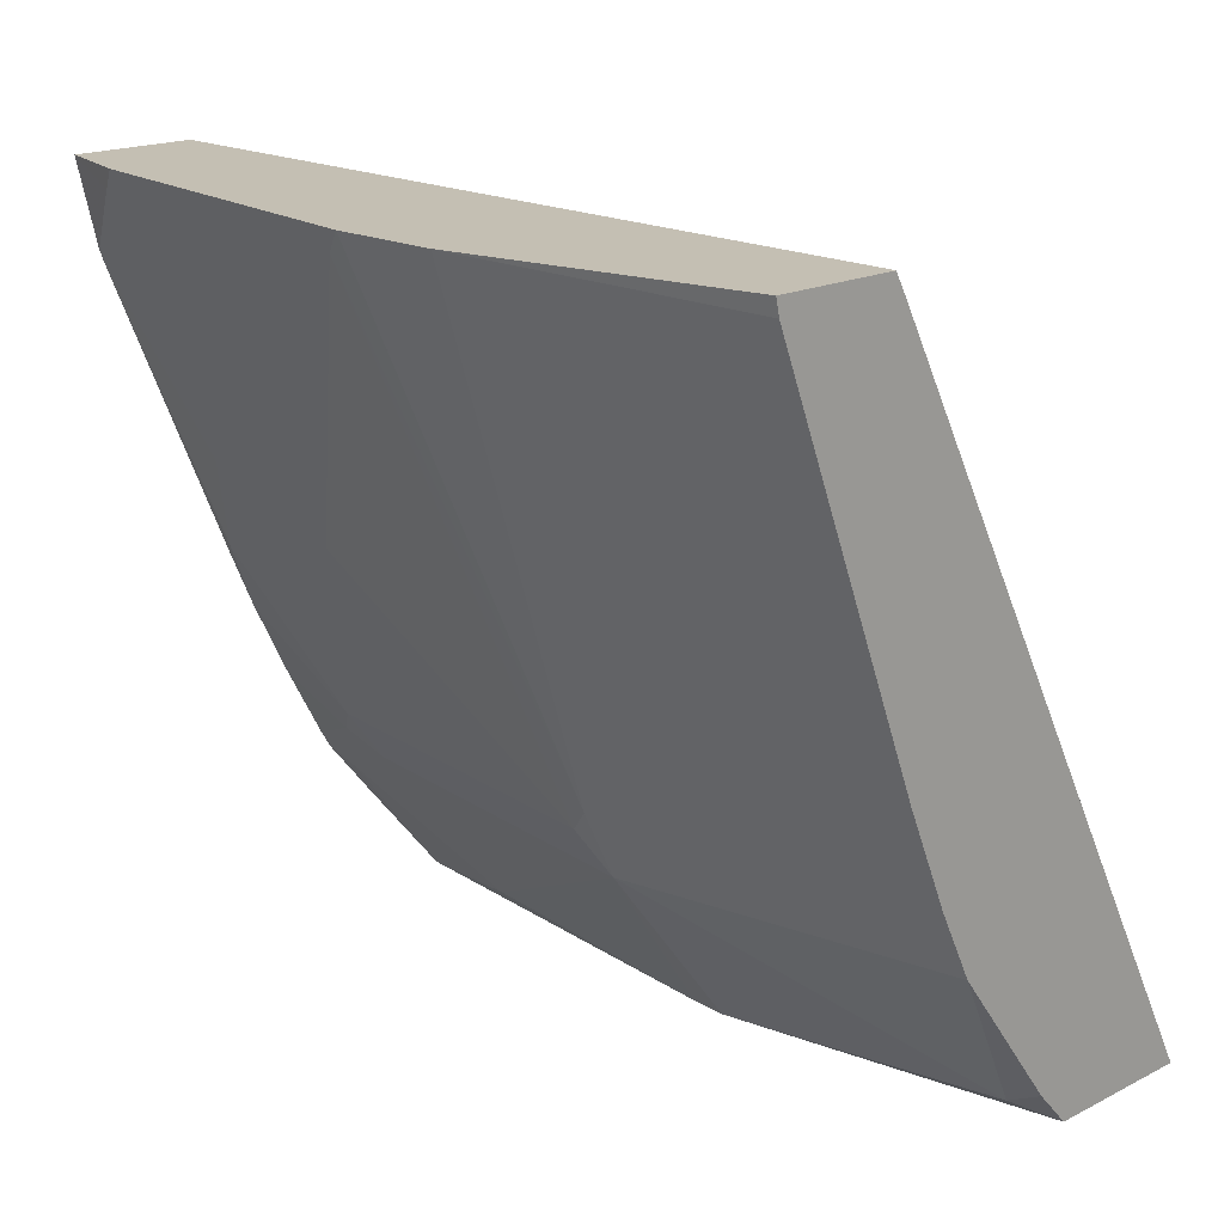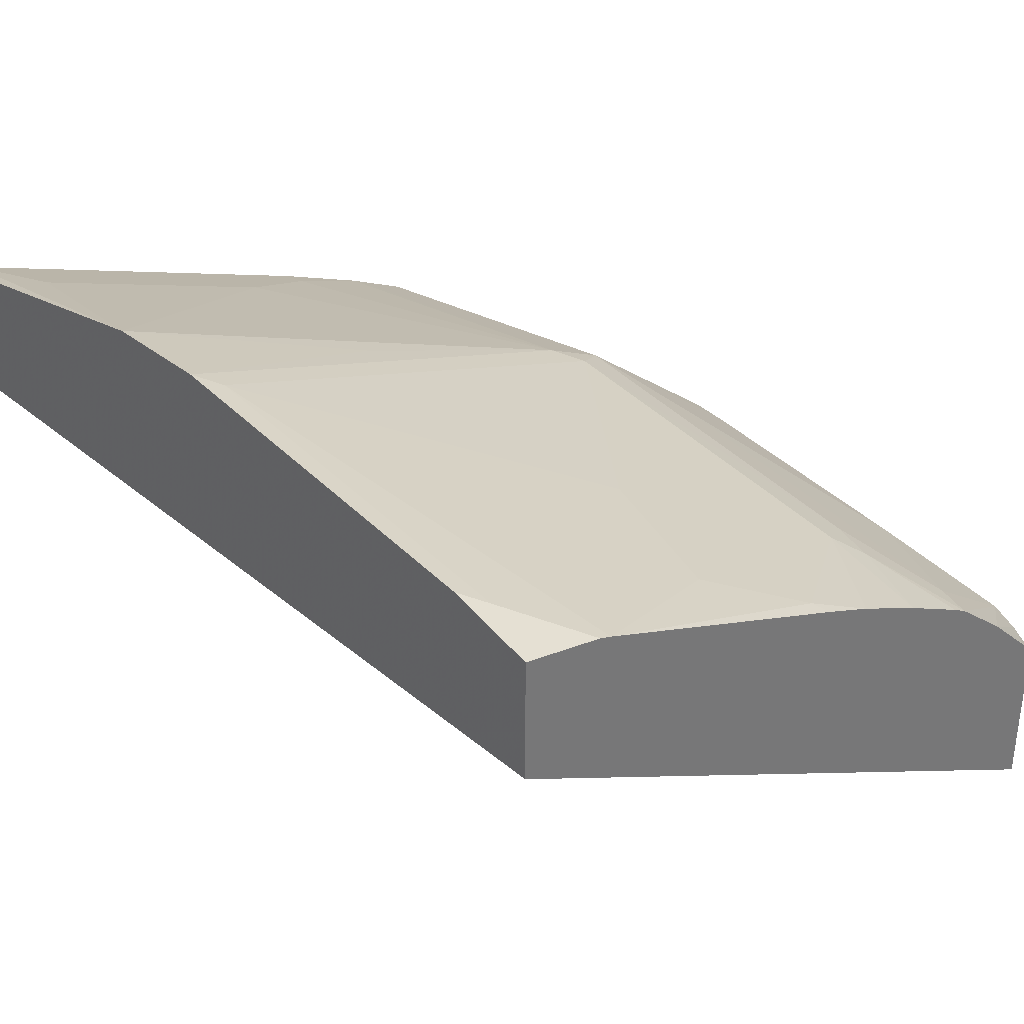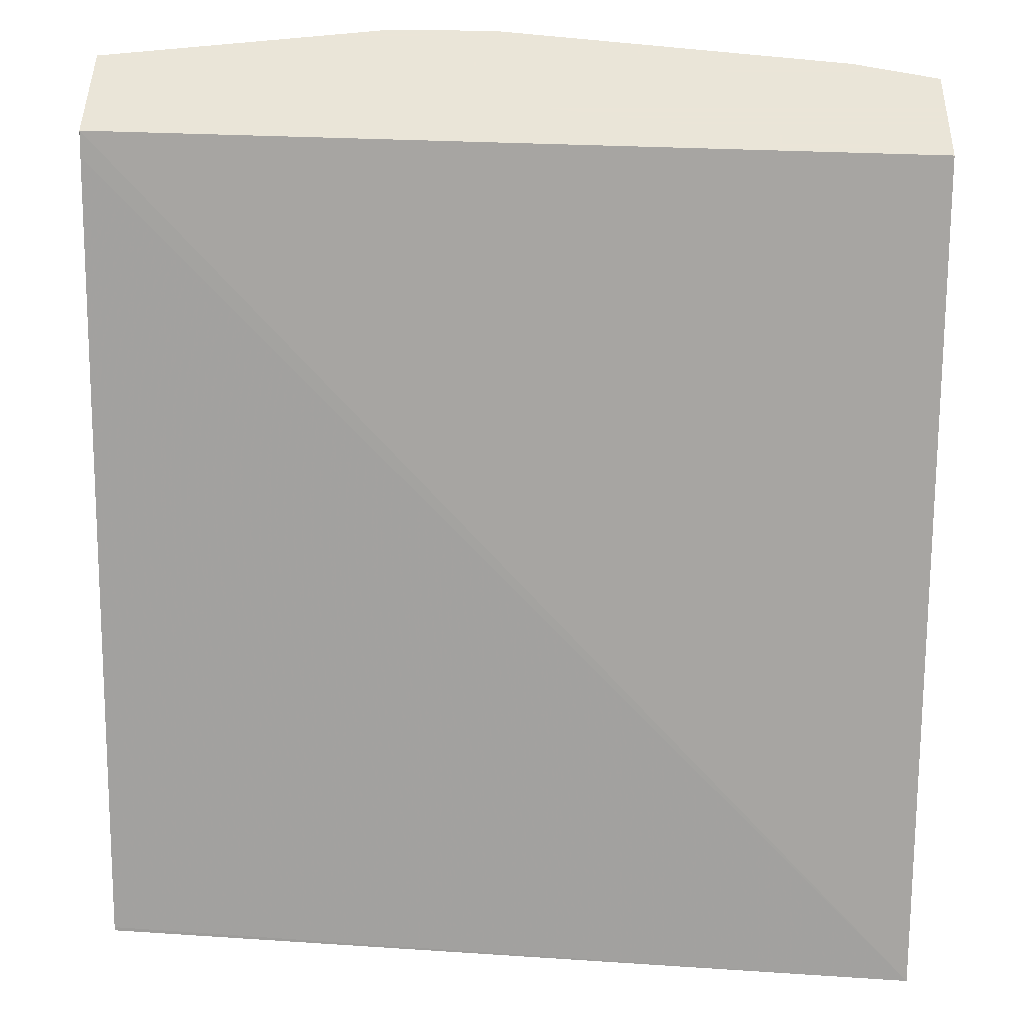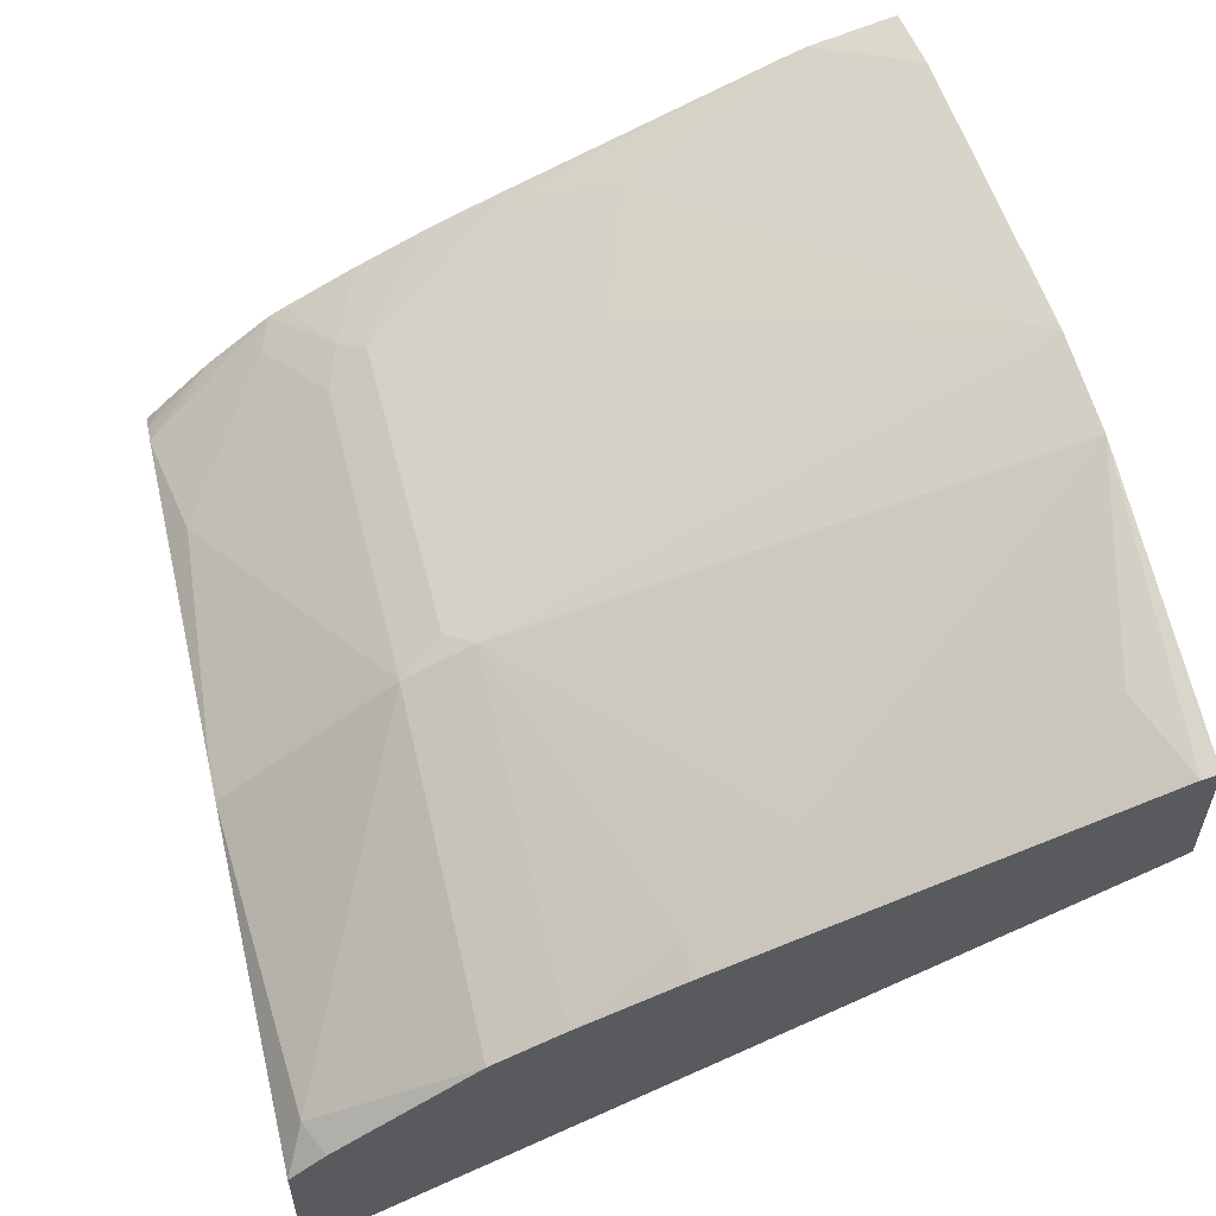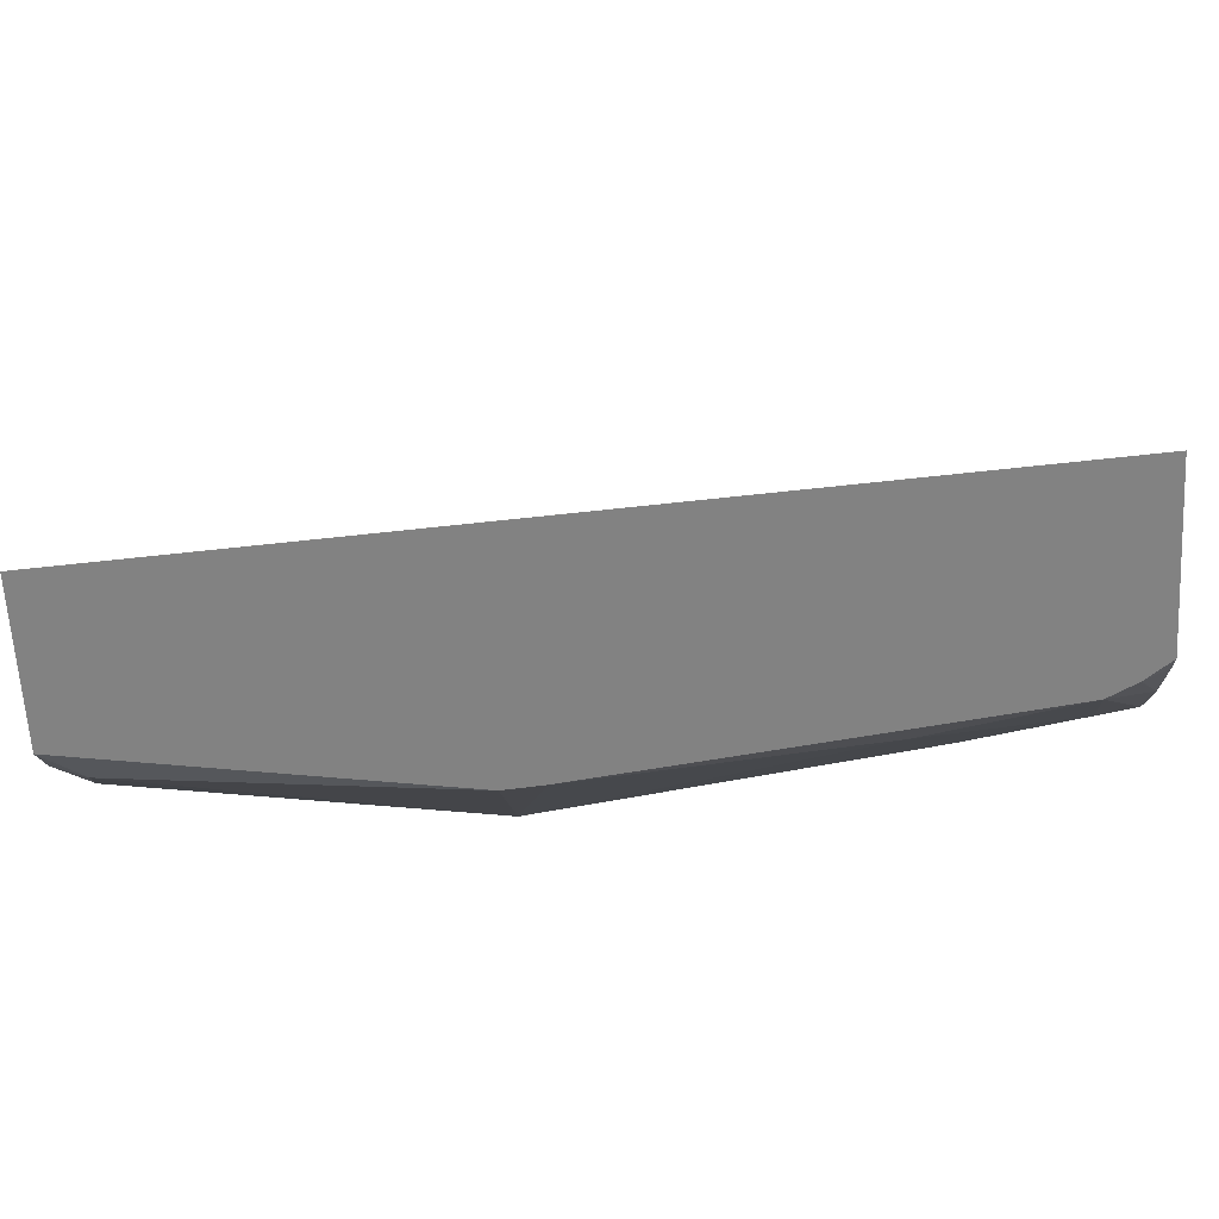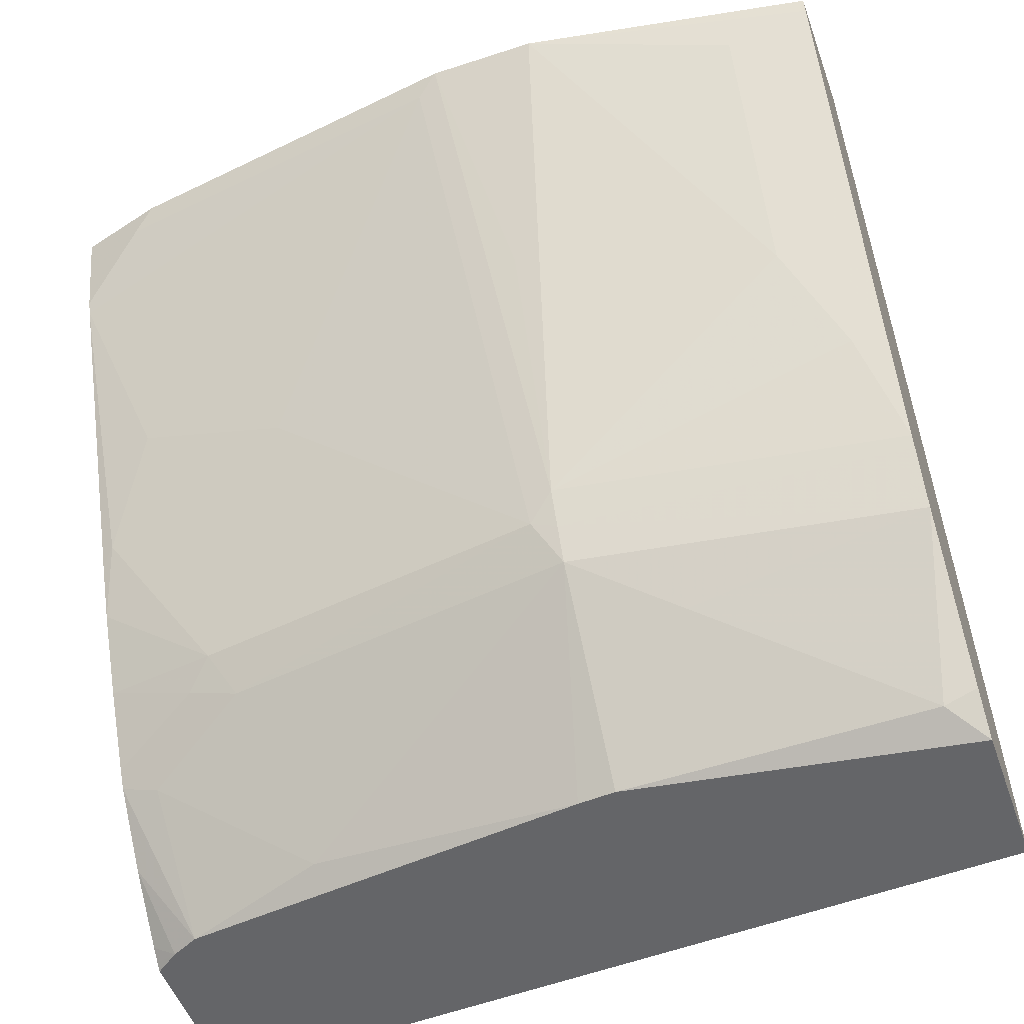
<metadata>
{"format":"obj","ext":"obj","renderer":"f3d","projection":"perspective","resolution":1024,"background":"white","views":[{"elev":17.7,"azim":45.1,"up":"+Y"},{"elev":34.5,"azim":-132.9,"up":"+Z"},{"elev":45.5,"azim":-179.0,"up":"+Y"},{"elev":57.0,"azim":76.5,"up":"+Z"},{"elev":-60.7,"azim":-176.8,"up":"+Y"},{"elev":-51.5,"azim":19.6,"up":"+Y"}]}
</metadata>
<code>
v 0.1274 0.1901 0.8047
v 0.1274 0.1841 0.8033
v 0.1274 0.1901 0.7582
v 0.01915 0.1901 0.8234
v 0.09582 0.1725 0.8051
v 0.115 0.1701 0.8003
v 0.1274 0.1326 0.7828
v 0.1274 0.1816 0.7534
v 0.1274 0.1901 0.7581
v -0.02076 0.1901 0.8234
v -2.318e-05 0.09583 0.7859
v -2.318e-05 5.8e-06 0.7475
v 0.09582 0.07667 0.7667
v 0.115 0.07425 0.7619
v 0.1274 0.03679 0.7444
v 0.1274 -0.08944 0.607
v -0.1869 -0.09071 0.588
v -0.1869 0.1901 0.7487
v -0.02876 0.1821 0.8194
v -0.1549 0.1901 0.8043
v -0.1629 0.1821 0.8003
v -0.009592 -0.00956 0.7428
v -2.318e-05 -0.01278 0.7412
v 0.1274 -0.004502 0.7261
v 0.1274 5.8e-06 0.7284
v 0.115 0.03835 0.7475
v 0.1274 -0.09071 0.6064
v -0.1869 -0.09071 0.6509
v -0.1869 0.1901 0.7953
v -0.1869 0.1533 0.7859
v -0.1629 0.08624 0.7619
v -0.1054 0.06708 0.7619
v -0.1869 0.1581 0.7877
v -2.318e-05 -0.02553 0.7348
v -0.1437 -0.00956 0.7236
v -0.1342 -0.02553 0.7156
v 0.1274 -0.02553 0.7156
v 0.1274 -0.09071 0.6639
v -0.1776 -0.09071 0.6576
v -0.1869 -0.08848 0.6533
v -0.1869 0.04314 0.7391
v -0.1821 0.04795 0.7428
v -0.01405 -0.09071 0.6819
v -2.318e-05 -0.09071 0.6831
v 0.03831 -0.04472 0.7156
v -0.1725 -0.04472 0.6964
v -0.03833 -0.04472 0.7156
v -0.1869 0.02235 0.73
v -0.1869 0.009572 0.7236
v -0.1869 -0.006372 0.7156
v -0.1533 -0.01915 0.7164
v 0.115 -0.08304 0.6773
v 0.1274 -0.07735 0.6763
v -0.1674 -0.09071 0.6628
v -0.1869 -0.06388 0.6773
v -0.1869 -0.08463 0.6573
v -0.115 -0.08304 0.6773
v -0.1869 -0.03991 0.697
v -0.1869 -0.03356 0.7008
f 22 32 31
f 22 31 35
f 22 35 36
f 22 36 34
f 28 39 40
f 23 37 24
f 30 41 42
f 30 42 31
f 22 34 23
f 31 42 35
f 23 34 37
f 21 33 30
f 17 43 54
f 20 29 21
f 19 32 22
f 19 31 32
f 19 30 31
f 19 21 30
f 17 39 28
f 17 54 39
f 17 44 43
f 17 38 44
f 17 27 38
f 17 29 18
f 34 43 44
f 21 29 33
f 34 44 45
f 44 52 45
f 34 36 46
f 17 33 29
f 54 58 55
f 51 59 58
f 50 59 51
f 46 57 47
f 46 54 57
f 46 58 54
f 46 51 58
f 43 57 54
f 43 47 57
f 41 48 42
f 39 56 40
f 34 45 37
f 39 55 56
f 38 52 44
f 38 53 52
f 37 45 52
f 37 52 53
f 36 51 46
f 35 51 36
f 35 50 51
f 35 49 50
f 35 48 49
f 35 42 48
f 34 47 43
f 34 46 47
f 39 54 55
f 17 30 33
f 4 13 5
f 17 48 41
f 17 41 30
f 4 12 13
f 4 11 12
f 4 10 11
f 3 8 9
f 2 6 7
f 2 5 6
f 2 4 5
f 1 4 2
f 1 10 4
f 1 20 10
f 1 29 20
f 1 9 18
f 1 3 9
f 1 8 3
f 1 16 8
f 1 27 16
f 1 38 27
f 1 53 38
f 1 37 53
f 1 24 37
f 1 25 24
f 1 15 25
f 1 7 15
f 1 2 7
f 5 13 14
f 5 14 7
f 1 18 29
f 7 14 15
f 5 7 6
f 17 49 48
f 17 50 49
f 17 59 50
f 17 58 59
f 17 55 58
f 17 56 55
f 17 28 40
f 16 27 17
f 15 26 25
f 14 26 15
f 13 26 14
f 12 26 13
f 17 40 56
f 12 25 26
f 8 16 17
f 8 17 9
f 9 17 18
f 10 19 12
f 10 20 21
f 10 12 11
f 12 19 22
f 12 22 23
f 12 23 24
f 12 24 25
f 10 21 19

</code>
